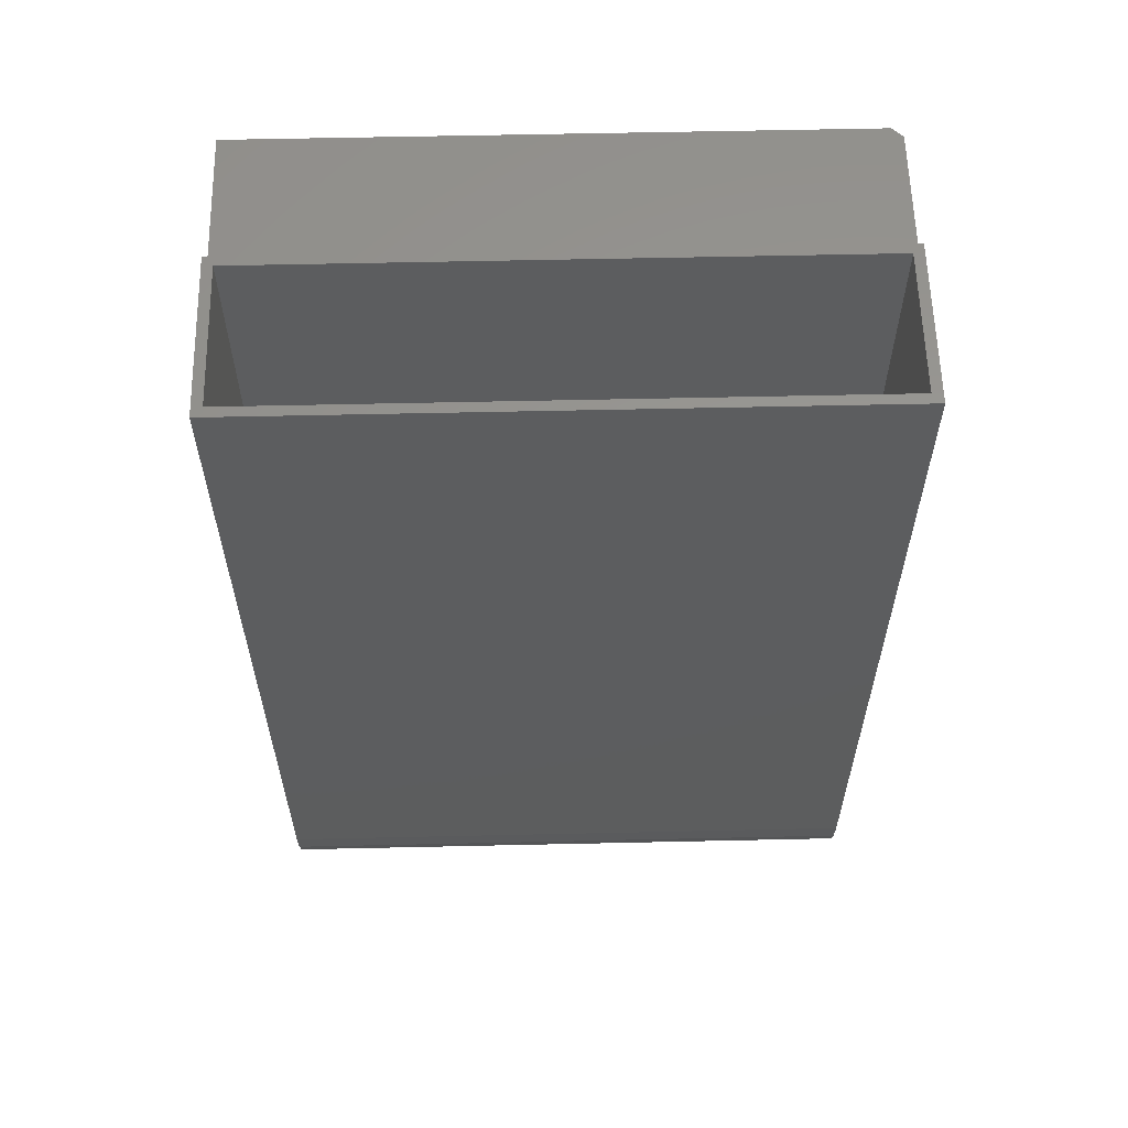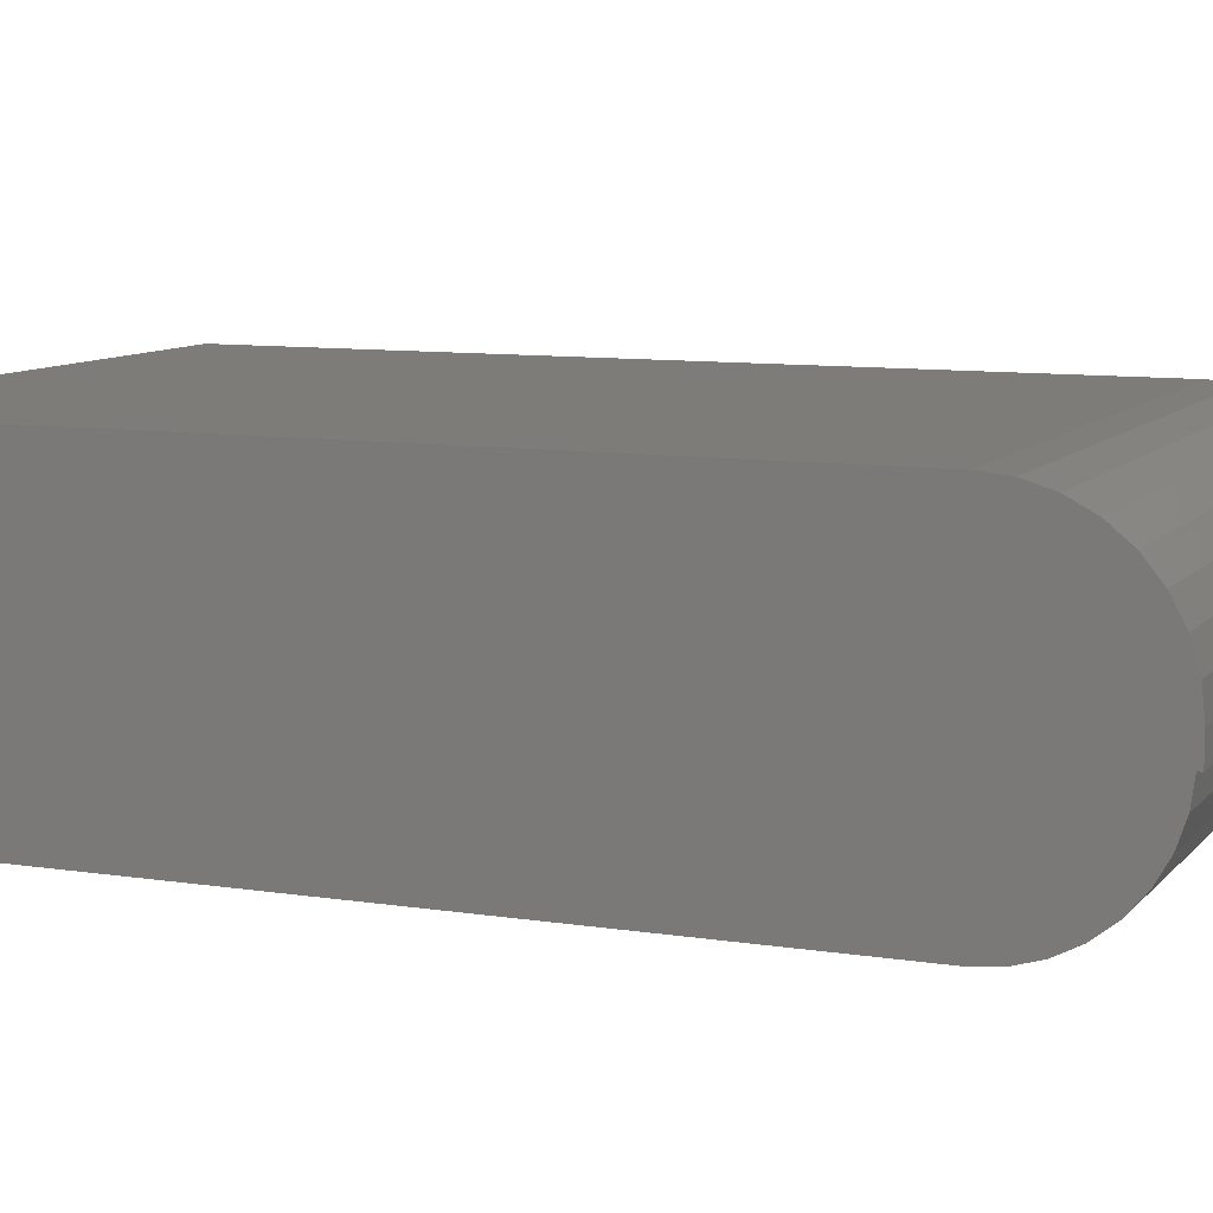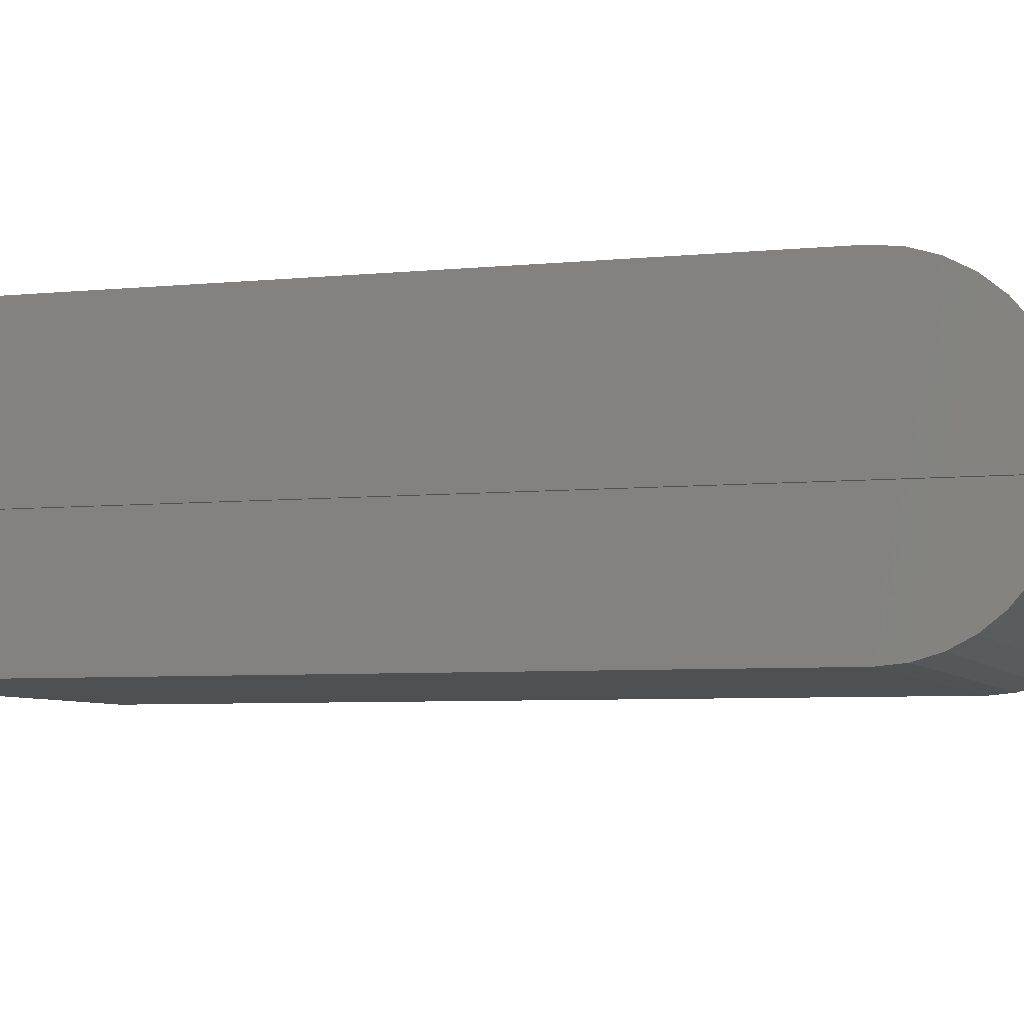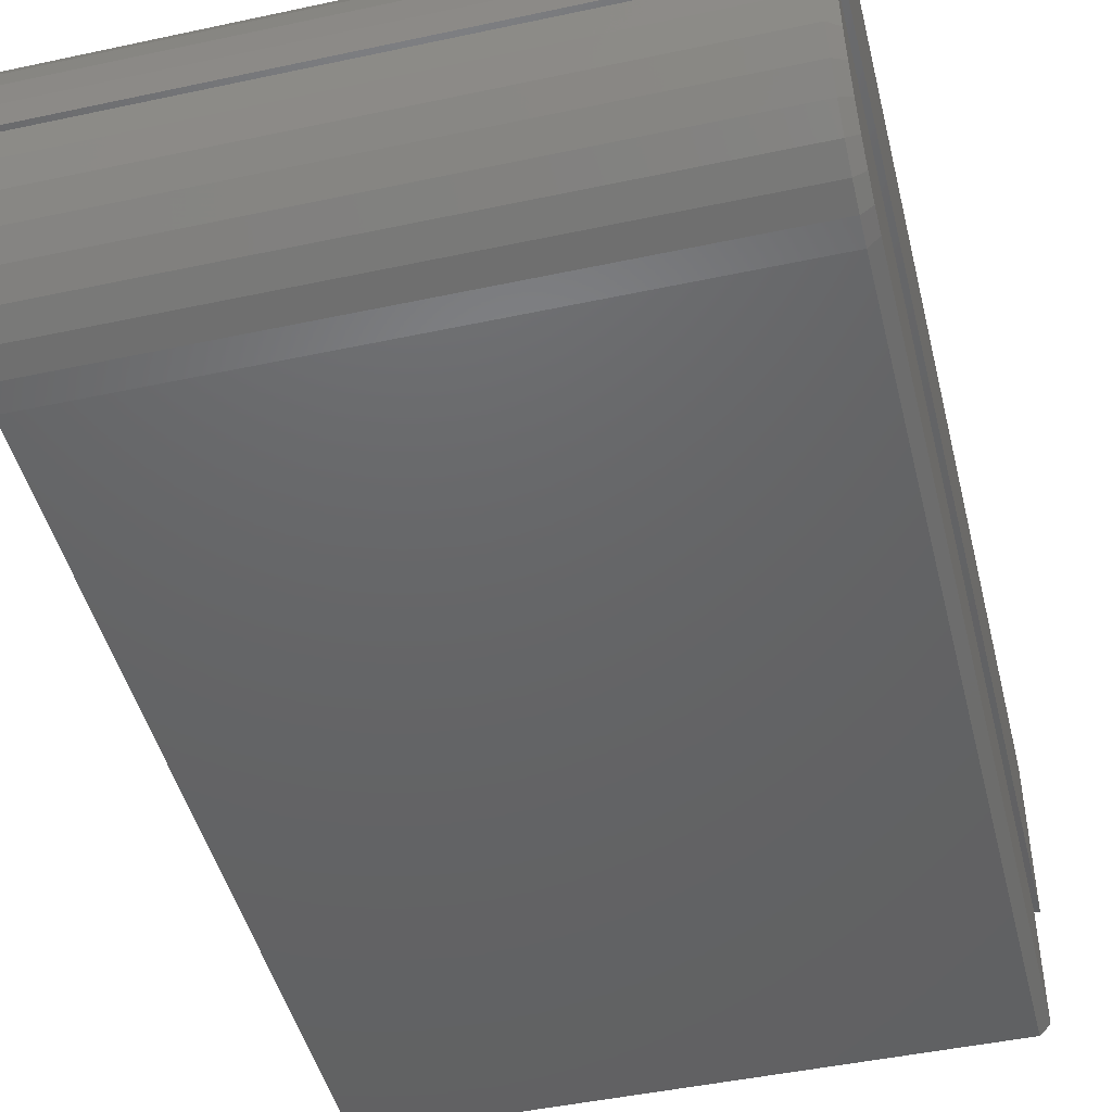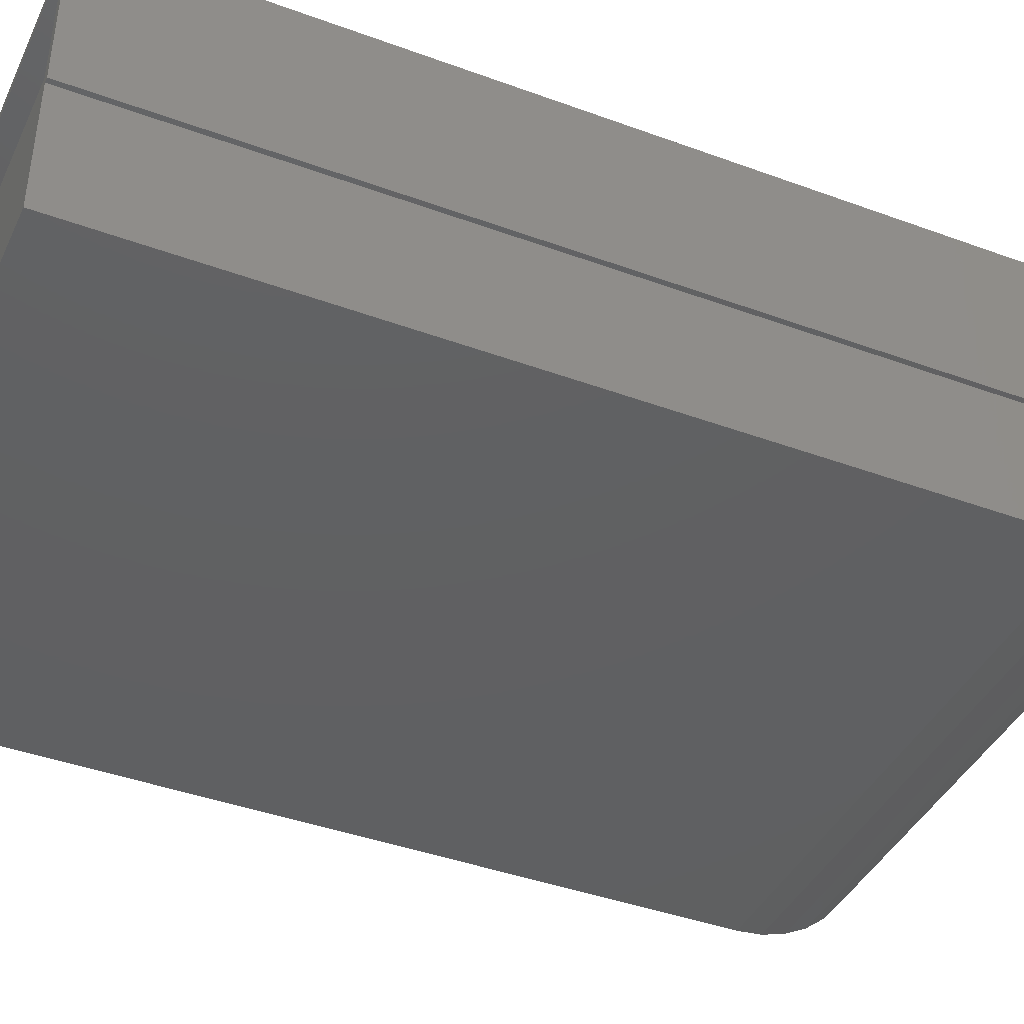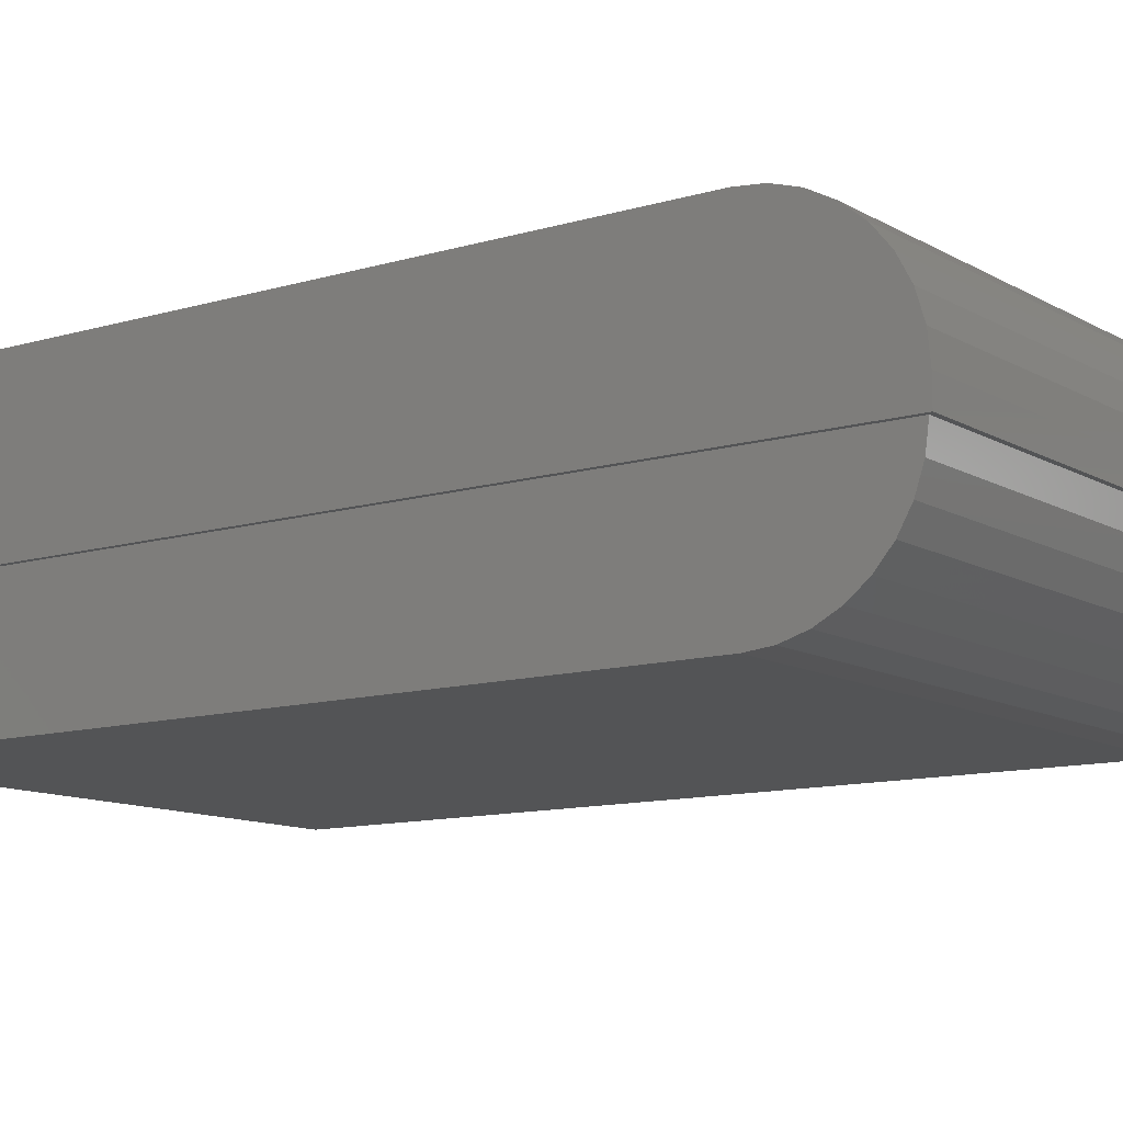
<metadata>
{"format":"stl","ext":"stl","renderer":"f3d","projection":"perspective","resolution":1024,"background":"white","views":[{"elev":59.4,"azim":-1.3,"up":"+Y"},{"elev":9.2,"azim":-67.3,"up":"+Z"},{"elev":-5.8,"azim":-72.7,"up":"+Z"},{"elev":-46.2,"azim":13.8,"up":"+Z"},{"elev":-41.4,"azim":-114.0,"up":"+Z"},{"elev":-11.3,"azim":-53.9,"up":"+Z"}]}
</metadata>
<code>
# stl→obj: 80 verts, 156 faces
v 0.4609 0.75 -0.02344
v 0.4609 -0.7342 -0.02344
v 0.4609 -0.7293 -0.0593
v 0.4609 -0.7176 -0.09358
v 0.4609 -0.6996 -0.125
v 0.4609 -0.676 -0.1525
v 0.4609 -0.6476 -0.1749
v 0.4609 -0.6155 -0.1916
v 0.4609 -0.5808 -0.2018
v 0.4609 -0.5447 -0.2053
v 0.4609 0.75 -0.2053
v 0.4453 -0.5447 -0.2209
v -0.4609 -0.5447 -0.2209
v 0.4453 0.75 -0.2209
v -0.4609 0.75 -0.2209
v -0.4609 -0.5838 -0.2171
v 0.4453 -0.5838 -0.2171
v -0.4609 -0.6215 -0.206
v 0.4453 -0.6215 -0.206
v -0.4609 -0.6563 -0.1879
v 0.4453 -0.6563 -0.1879
v -0.4609 -0.6871 -0.1635
v 0.4453 -0.6871 -0.1635
v -0.4609 -0.7126 -0.1337
v 0.4453 -0.7126 -0.1337
v -0.4609 -0.7321 -0.09956
v 0.4453 -0.7321 -0.09956
v -0.4609 -0.7446 -0.06235
v 0.4453 -0.7446 -0.06235
v -0.4609 -0.7499 -0.02344
v 0.4453 -0.7499 -0.02344
v 0.4531 0.75 -0.007812
v 0.4688 0.75 -0.02344
v 0.4688 0.75 0.2287
v 0.4531 0.75 0.2131
v -0.4688 0.75 0.2287
v -0.4531 0.75 0.2131
v -0.4688 0.75 -0.02344
v -0.4531 0.75 -0.007812
v -0.4609 0.75 -0.02344
v 0.4688 -0.7578 -0.02344
v -0.4688 -0.7578 -0.02344
v 0.4531 -0.5447 0.2131
v -0.4531 -0.5447 0.2131
v -0.4531 -0.5832 0.2093
v -0.4531 -0.6203 0.1981
v -0.4531 -0.6544 0.1798
v -0.4531 -0.6843 0.1553
v -0.4531 -0.7089 0.1254
v -0.4531 -0.7271 0.0913
v -0.4531 -0.7384 0.05428
v -0.4531 -0.7422 0.01562
v -0.4531 -0.7422 -0.007812
v 0.4531 -0.7422 -0.007812
v 0.4531 -0.7422 0.01579
v 0.4531 -0.7384 0.05415
v 0.4531 -0.7272 0.09119
v 0.4531 -0.7089 0.1253
v 0.4531 -0.6844 0.1552
v 0.4531 -0.6544 0.1798
v 0.4531 -0.6203 0.198
v 0.4531 -0.5833 0.2093
v 0.4688 -0.5447 0.2287
v -0.4688 -0.5447 0.2287
v -0.4688 -0.7578 0.01562
v 0.4688 -0.7578 0.01579
v -0.4688 -0.7537 0.05734
v 0.4688 -0.7537 0.05719
v -0.4688 -0.7415 0.09728
v 0.4688 -0.7416 0.09717
v -0.4688 -0.7218 0.1341
v 0.4688 -0.7219 0.134
v -0.4688 -0.6953 0.1664
v 0.4688 -0.6954 0.1663
v -0.4688 -0.6631 0.1928
v 0.4688 -0.6631 0.1928
v -0.4688 -0.6262 0.2125
v 0.4688 -0.6263 0.2125
v -0.4688 -0.5863 0.2246
v 0.4688 -0.5863 0.2246
f 1 2 3
f 1 3 4
f 1 4 5
f 1 5 6
f 1 6 7
f 1 7 8
f 1 8 9
f 1 9 10
f 1 10 11
f 12 13 14
f 14 13 15
f 13 12 16
f 16 12 17
f 16 17 18
f 18 17 19
f 18 19 20
f 20 19 21
f 20 21 22
f 22 21 23
f 22 23 24
f 24 23 25
f 24 25 26
f 26 25 27
f 26 27 28
f 28 27 29
f 28 29 30
f 30 29 31
f 1 32 33
f 1 11 32
f 32 11 14
f 33 32 34
f 34 32 35
f 34 35 36
f 36 35 37
f 36 37 38
f 38 37 39
f 38 39 40
f 32 14 39
f 39 14 15
f 39 15 40
f 41 30 31
f 2 1 33
f 2 33 41
f 2 41 31
f 38 40 42
f 42 40 30
f 42 30 41
f 21 6 23
f 23 6 5
f 23 5 25
f 6 21 7
f 7 21 19
f 7 19 8
f 8 19 17
f 8 17 9
f 9 17 12
f 9 12 10
f 31 29 2
f 2 29 3
f 29 27 3
f 3 27 4
f 27 25 4
f 4 25 5
f 10 12 11
f 11 12 14
f 40 15 13
f 40 13 16
f 40 16 18
f 40 18 20
f 40 20 22
f 40 22 24
f 40 24 26
f 40 26 28
f 40 28 30
f 35 43 37
f 37 43 44
f 44 45 46
f 44 46 47
f 44 47 48
f 44 48 49
f 44 49 50
f 44 50 51
f 44 51 52
f 44 52 53
f 44 53 39
f 44 39 37
f 43 35 32
f 43 32 54
f 43 54 55
f 43 55 56
f 43 56 57
f 43 57 58
f 43 58 59
f 43 59 60
f 43 60 61
f 43 61 62
f 54 32 53
f 53 32 39
f 34 36 63
f 63 36 64
f 65 66 67
f 67 66 68
f 67 68 69
f 69 68 70
f 69 70 71
f 71 70 72
f 71 72 73
f 73 72 74
f 73 74 75
f 75 74 76
f 75 76 77
f 77 76 78
f 77 78 79
f 79 78 80
f 79 80 64
f 64 80 63
f 64 36 38
f 64 38 42
f 64 42 65
f 64 65 67
f 64 67 69
f 64 69 71
f 64 71 73
f 64 73 75
f 64 75 77
f 64 77 79
f 63 80 78
f 63 78 76
f 63 76 74
f 63 74 72
f 63 72 70
f 63 70 68
f 63 68 66
f 63 66 41
f 63 41 33
f 63 33 34
f 65 42 66
f 66 42 41
f 48 58 49
f 49 58 57
f 49 57 50
f 50 57 56
f 50 56 51
f 51 56 55
f 51 55 52
f 58 48 59
f 59 48 47
f 59 47 60
f 60 47 46
f 60 46 61
f 61 46 45
f 61 45 62
f 62 45 44
f 62 44 43
f 52 55 53
f 53 55 54

</code>
